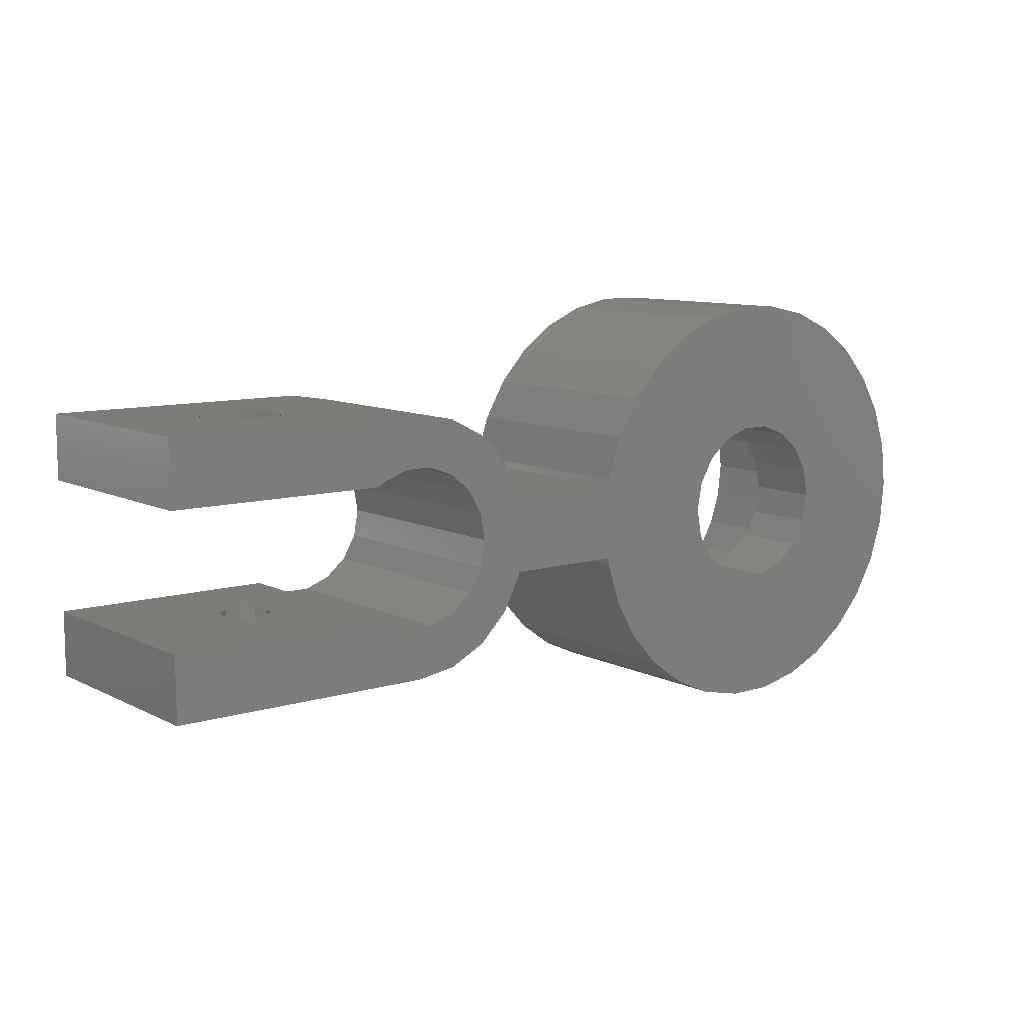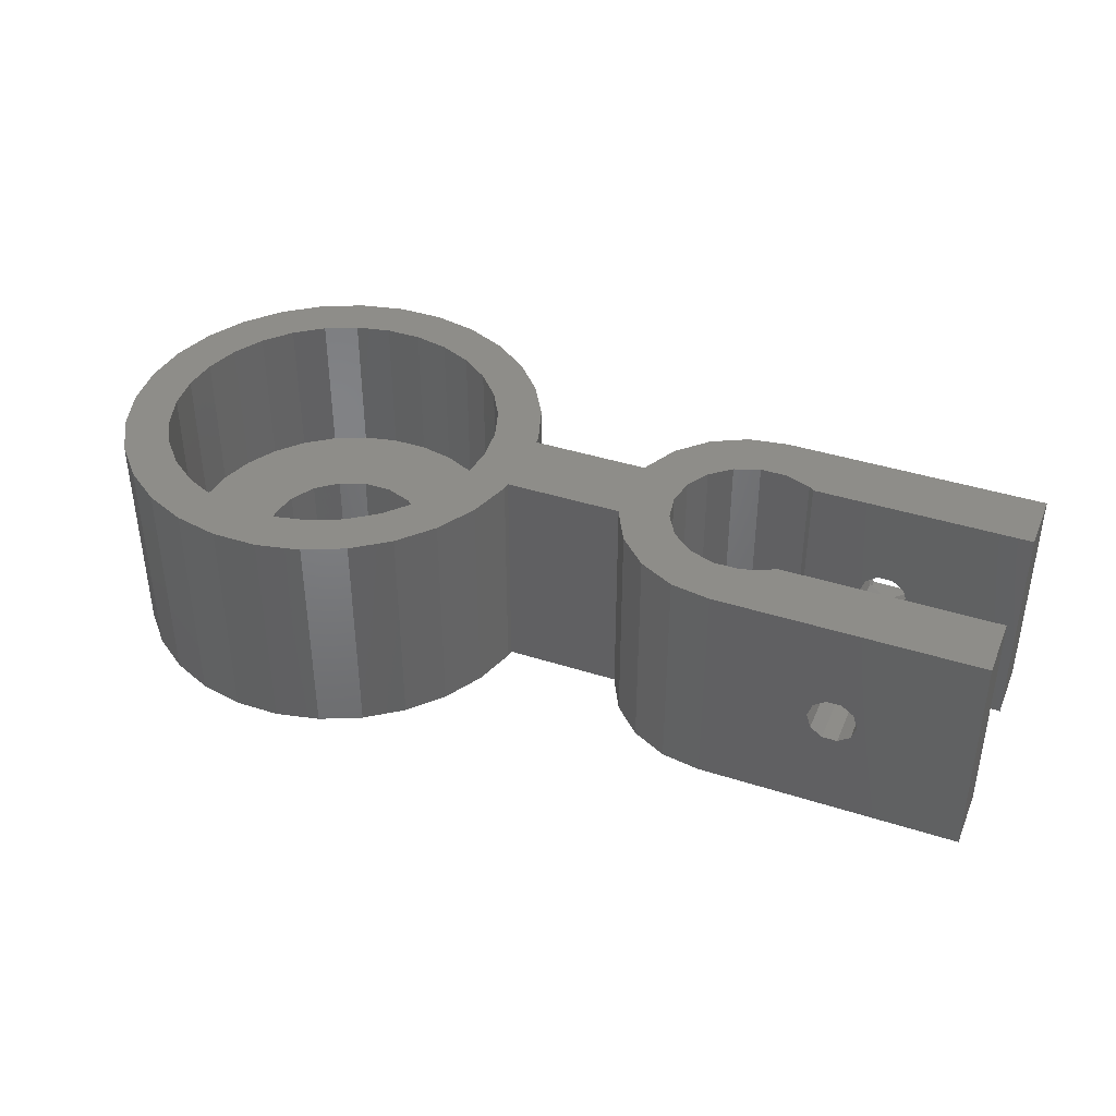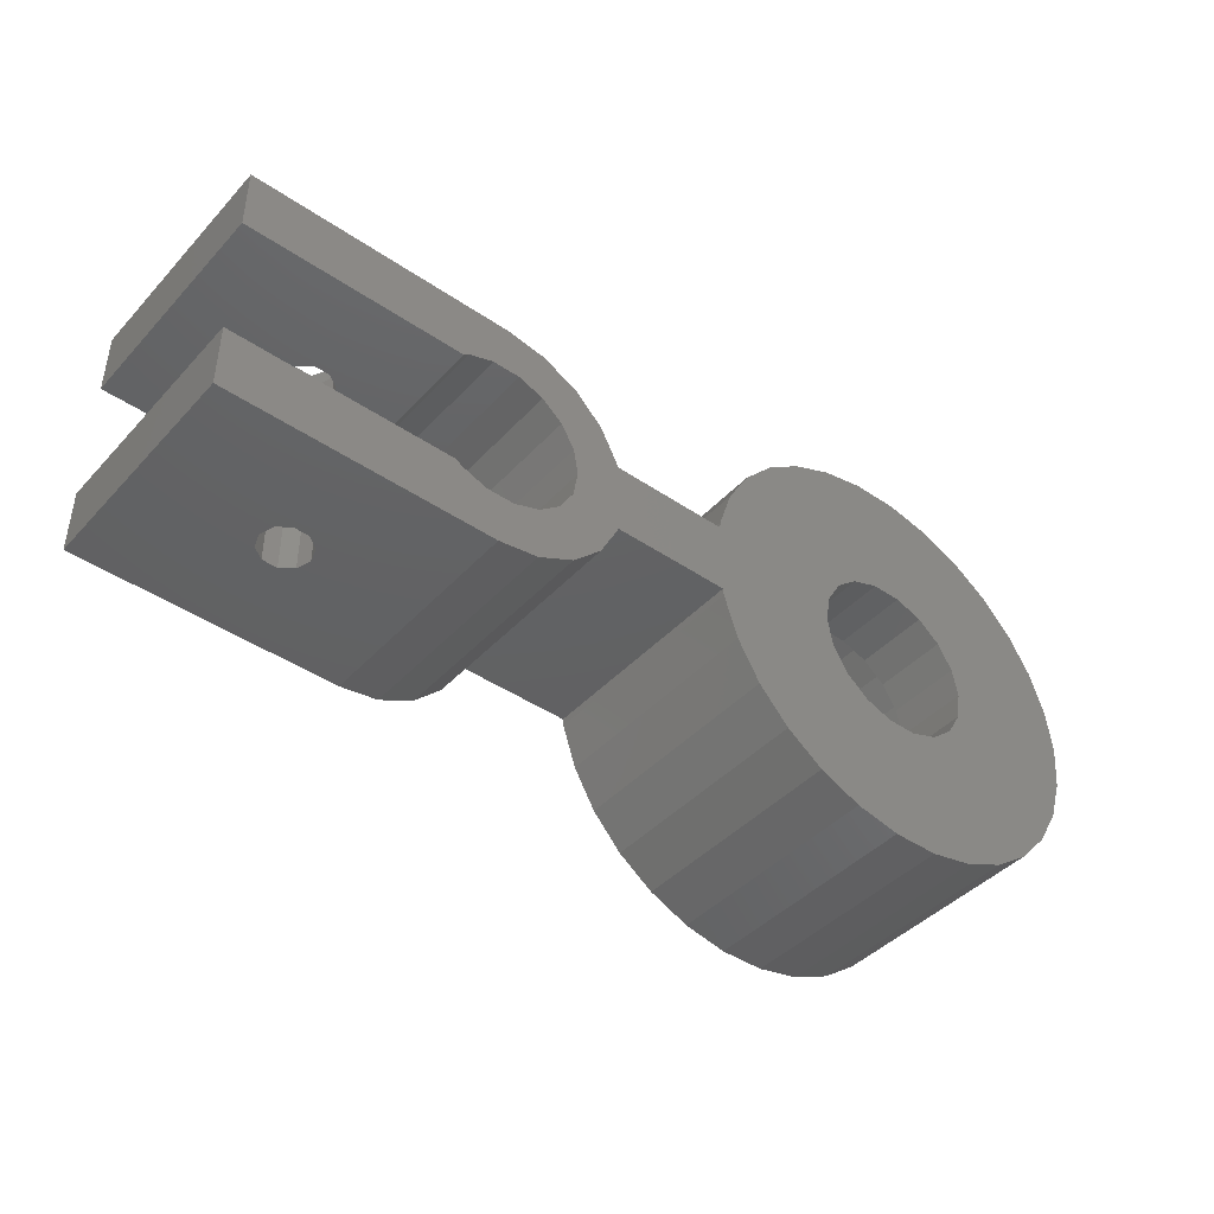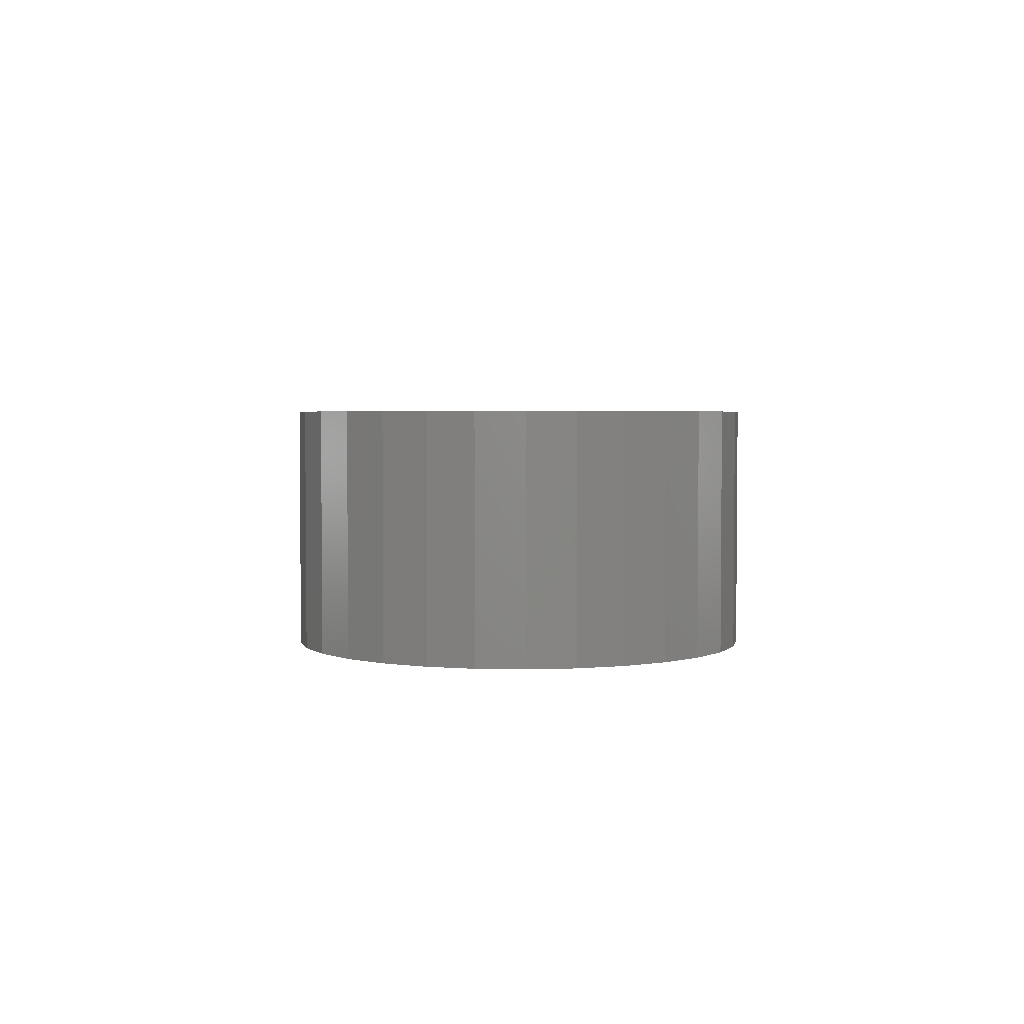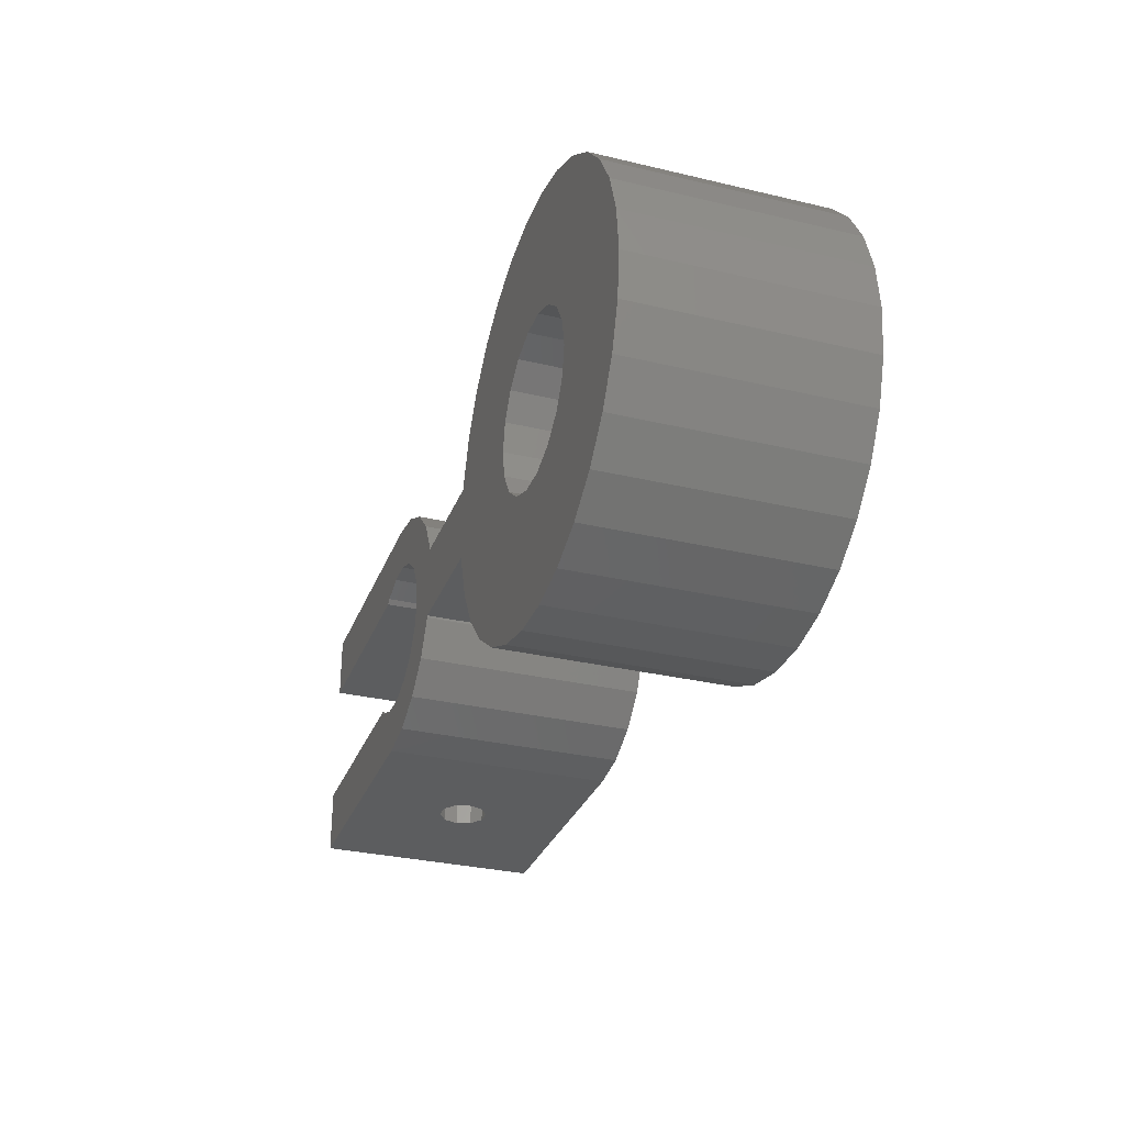
<metadata>
{"format":"stl","ext":"stl","renderer":"f3d","projection":"perspective","resolution":1024,"background":"white","views":[{"elev":9.6,"azim":141.9,"up":"+Y"},{"elev":39.9,"azim":21.6,"up":"+Z"},{"elev":-43.1,"azim":141.1,"up":"+Y"},{"elev":3.1,"azim":-91.5,"up":"+Z"},{"elev":-30.7,"azim":-108.9,"up":"+Y"}]}
</metadata>
<code>
# stl→obj: 274 verts, 556 faces
v -44.3 0 0
v -43.99 2.973 0
v -43.99 -2.973 0
v -43.06 5.816 0
v -41.57 8.405 0
v -39.57 10.63 0
v -37.15 12.38 0
v -34.42 13.6 0
v -31.49 14.22 0
v -28.51 14.22 0
v -25.58 13.6 0
v -22.85 12.38 0
v -30.97 5.515 0
v -20.43 10.63 0
v -27.2 4.85 0
v -18.43 8.405 0
v -25.71 3.6 0
v -16.94 5.816 0
v -24.74 1.915 0
v -16.01 2.973 0
v -24.4 0 0
v -5.25 0 0
v -24.74 -1.915 0
v -4.933 1.796 0
v -8.154 2.5 0
v -8.132 2.642 0
v -6.917 5.026 0
v -5.026 6.917 0
v -2.642 8.132 0
v 0 8.55 0
v 1.122e-14 8.55 0
v -4.022 3.375 0
v -2.625 4.547 0
v 2.949 4.275 0
v 17.5 8.55 0
v 17.5 4.275 0
v 2.625 4.547 0
v -15.96 2.5 0
v 0.9117 5.17 0
v -0.9117 5.17 0
v 17.5 -4.275 0
v 2.625 -4.547 0
v 2.949 -4.275 0
v -4.933 -1.796 0
v -8.132 -2.642 0
v -2.625 -4.547 0
v -0.9117 -5.17 0
v -6.917 -5.026 0
v 17.5 -8.55 0
v -5.026 -6.917 0
v 0.9117 -5.17 0
v -2.642 -8.132 0
v 0 -8.55 0
v -4.022 -3.375 0
v -32.8 -4.85 0
v -34.29 -3.6 0
v -8.154 -2.5 0
v -15.96 -2.5 0
v -16.01 -2.973 0
v -29.03 -5.515 0
v -18.43 -8.405 0
v -30.97 -5.515 0
v -35.6 0 0
v -35.26 1.915 0
v -20.43 -10.63 0
v -22.85 -12.38 0
v -25.58 -13.6 0
v -28.51 -14.22 0
v -31.49 -14.22 0
v -34.42 -13.6 0
v -37.15 -12.38 0
v -39.57 -10.63 0
v -41.57 -8.405 0
v -43.06 -5.816 0
v -35.26 -1.915 0
v -27.2 -4.85 0
v -16.94 -5.816 0
v -29.03 5.515 0
v -25.71 -3.6 0
v -32.8 4.85 0
v -34.29 3.6 0
v -44.3 0 15
v -43.99 2.973 15
v -43.99 -2.973 15
v -43.06 -5.816 15
v -41.57 -8.405 15
v -39.57 -10.63 15
v -37.15 -12.38 15
v -34.42 -13.6 15
v -31.49 -14.22 15
v -28.51 -14.22 15
v -25.58 -13.6 15
v -22.85 -12.38 15
v -20.43 -10.63 15
v -18.43 -8.405 15
v -16.94 -5.816 15
v -16.01 -2.973 15
v -15.96 -2.5 15
v -8.154 -2.5 15
v -8.132 -2.642 15
v -6.917 -5.026 15
v -5.026 -6.917 15
v -2.642 -8.132 15
v 0 -8.55 15
v 7.948 -8.55 5.955
v 7.135 -8.55 6.545
v 8.952 -8.55 5.955
v 6.825 -8.55 7.5
v 7.135 -8.55 8.455
v 17.5 -8.55 15
v 7.948 -8.55 9.045
v 10.07 -8.55 7.5
v 9.765 -8.55 6.545
v 8.952 -8.55 9.045
v 9.765 -8.55 8.455
v 17.5 -4.275 15
v 7.948 -4.275 5.955
v 9.765 -4.275 8.455
v 10.07 -4.275 7.5
v 2.949 -4.275 15
v 7.135 -4.275 6.545
v 9.765 -4.275 6.545
v 8.952 -4.275 5.955
v 7.948 -4.275 9.045
v 8.952 -4.275 9.045
v 7.135 -4.275 8.455
v 6.825 -4.275 7.5
v 2.625 -4.547 15
v 0.9117 -5.17 15
v -0.9117 -5.17 15
v -2.625 -4.547 15
v -4.022 -3.375 15
v -4.933 -1.796 15
v -5.25 0 15
v -4.933 1.796 15
v -4.022 3.375 15
v -2.625 4.547 15
v -0.9117 5.17 15
v 0.9117 5.17 15
v 2.625 4.547 15
v 2.949 4.275 15
v 8.952 4.275 9.045
v 17.5 4.275 15
v 9.765 4.275 8.455
v 10.07 4.275 7.5
v 6.825 4.275 7.5
v 7.135 4.275 8.455
v 7.948 4.275 9.045
v 9.765 4.275 6.545
v 8.952 4.275 5.955
v 7.948 4.275 5.955
v 7.135 4.275 6.545
v 17.5 8.55 15
v 9.912 8.55 10.03
v 1.122e-14 8.55 15
v 5.525 8.55 7.5
v 6.987 8.55 4.967
v 9.912 8.55 4.967
v 11.38 8.55 7.5
v 6.987 8.55 10.03
v 0 8.55 15
v -2.642 8.132 15
v -5.026 6.917 15
v -6.917 5.026 15
v -8.132 2.642 15
v -8.154 2.5 15
v -15.96 2.5 15
v -16.01 2.973 15
v -16.94 5.816 15
v -18.43 8.405 15
v -20.43 10.63 15
v -22.85 12.38 15
v -25.58 13.6 15
v -28.51 14.22 15
v -31.49 14.22 15
v -34.42 13.6 15
v -37.15 12.38 15
v -39.57 10.63 15
v -41.57 8.405 15
v -43.06 5.816 15
v -35.26 1.915 5
v -35.6 0 5
v -35.26 -1.915 5
v -34.29 3.6 5
v -32.8 4.85 5
v -30.97 5.515 5
v -29.03 5.515 5
v -27.2 4.85 5
v -25.71 3.6 5
v -24.74 1.915 5
v -24.4 0 5
v -24.74 -1.915 5
v -25.71 -3.6 5
v -27.2 -4.85 5
v -29.03 -5.515 5
v -30.97 -5.515 5
v -32.8 -4.85 5
v -34.29 -3.6 5
v -40.32 -4.596 15
v -22.44 -8.398 15
v -24.35 -9.786 15
v -20.86 -6.642 15
v -18.7 0 15
v -19.68 4.596 15
v -40.32 4.596 15
v -39.14 6.642 15
v -24.35 9.786 15
v -22.44 8.398 15
v -20.86 6.642 15
v -18.95 -2.349 15
v -28.82 11.24 15
v -26.51 10.75 15
v -33.49 -10.75 15
v -35.65 -9.786 15
v -19.68 -4.596 15
v -31.18 11.24 15
v -37.56 8.398 15
v -33.49 10.75 15
v -35.65 9.786 15
v -18.95 2.349 15
v -39.14 -6.642 15
v -26.51 -10.75 15
v -28.82 -11.24 15
v -31.18 -11.24 15
v -37.56 -8.398 15
v -41.05 -2.349 15
v -41.3 0 15
v -41.05 2.349 15
v 6.825 6.35 7.5
v 7.135 6.35 8.455
v 7.135 6.35 6.545
v 7.948 6.35 5.955
v 8.952 6.35 5.955
v 9.765 6.35 6.545
v 10.07 6.35 7.5
v 9.765 6.35 8.455
v 8.952 6.35 9.045
v 7.948 6.35 9.045
v 6.987 6.35 10.03
v 5.525 6.35 7.5
v 6.987 6.35 4.967
v 9.912 6.35 10.03
v 11.38 6.35 7.5
v 9.912 6.35 4.967
v -41.05 -2.349 5
v -40.32 -4.596 5
v -39.14 -6.642 5
v -35.65 -9.786 5
v -37.56 -8.398 5
v -33.49 -10.75 5
v -31.18 -11.24 5
v -28.82 -11.24 5
v -26.51 -10.75 5
v -24.35 -9.786 5
v -22.44 -8.398 5
v -19.68 -4.596 5
v -19.68 4.596 5
v -20.86 6.642 5
v -28.82 11.24 5
v -26.51 10.75 5
v -31.18 11.24 5
v -33.49 10.75 5
v -35.65 9.786 5
v -37.56 8.398 5
v -39.14 6.642 5
v -40.32 4.596 5
v -41.05 2.349 5
v -41.3 0 5
v -18.95 2.349 5
v -22.44 8.398 5
v -24.35 9.786 5
v -18.7 0 5
v -20.86 -6.642 5
v -18.95 -2.349 5
f 1 2 3
f 3 2 4
f 3 4 5
f 3 5 6
f 3 6 7
f 3 7 8
f 3 8 9
f 3 9 10
f 3 10 11
f 3 11 12
f 13 12 14
f 15 14 16
f 17 16 18
f 19 18 20
f 21 22 23
f 21 24 22
f 25 26 27
f 25 27 28
f 28 29 25
f 25 29 30
f 30 31 25
f 32 25 33
f 34 35 36
f 37 35 34
f 19 38 25
f 31 35 39
f 31 39 40
f 31 40 33
f 31 33 25
f 19 25 21
f 41 42 43
f 23 22 44
f 45 46 47
f 48 49 50
f 42 41 51
f 51 41 49
f 51 49 47
f 52 49 53
f 50 49 52
f 45 47 48
f 47 49 48
f 44 54 45
f 55 3 56
f 44 45 57
f 23 58 59
f 44 57 58
f 60 61 62
f 19 20 38
f 63 3 64
f 3 61 65
f 65 66 3
f 3 66 67
f 3 67 68
f 3 68 69
f 3 69 70
f 3 70 71
f 3 71 72
f 3 72 73
f 3 73 74
f 75 3 63
f 61 60 76
f 56 3 75
f 45 54 46
f 61 76 77
f 3 55 62
f 3 62 61
f 13 14 78
f 79 77 76
f 77 79 59
f 25 24 21
f 23 44 58
f 15 16 17
f 78 14 15
f 80 12 13
f 64 3 81
f 3 12 80
f 3 80 81
f 17 18 19
f 39 35 37
f 24 25 32
f 23 59 79
f 1 82 2
f 2 82 83
f 1 3 82
f 82 3 84
f 3 74 84
f 84 74 85
f 74 73 85
f 85 73 86
f 73 72 86
f 86 72 87
f 87 72 71
f 88 87 71
f 88 71 70
f 89 88 70
f 89 70 69
f 90 89 69
f 90 69 68
f 91 90 68
f 91 68 67
f 92 91 67
f 92 67 66
f 93 92 66
f 93 66 65
f 94 93 65
f 94 65 61
f 95 94 61
f 95 61 77
f 96 95 77
f 96 77 59
f 97 96 59
f 97 59 58
f 98 97 58
f 98 58 57
f 99 98 57
f 57 45 99
f 99 45 100
f 45 48 100
f 100 48 101
f 101 48 50
f 102 101 50
f 102 50 52
f 103 102 52
f 103 52 53
f 104 103 53
f 105 53 49
f 104 53 106
f 107 105 49
f 104 106 108
f 104 108 109
f 110 104 111
f 112 113 49
f 110 111 114
f 110 115 49
f 110 114 115
f 115 112 49
f 113 107 49
f 106 53 105
f 109 111 104
f 110 49 41
f 116 110 41
f 117 41 43
f 118 41 119
f 120 121 43
f 121 117 43
f 122 41 123
f 119 41 122
f 116 41 118
f 116 118 120
f 124 120 125
f 118 125 120
f 126 120 124
f 120 126 127
f 120 127 121
f 123 41 117
f 120 43 128
f 128 43 42
f 128 42 129
f 129 42 51
f 129 51 130
f 130 51 47
f 130 47 131
f 131 47 46
f 131 46 132
f 132 46 54
f 133 132 54
f 44 133 54
f 134 133 44
f 22 134 44
f 24 135 134
f 22 24 134
f 32 136 135
f 24 32 135
f 33 137 136
f 32 33 136
f 40 138 137
f 33 40 137
f 39 139 138
f 40 39 138
f 37 140 139
f 39 37 139
f 34 141 140
f 37 34 140
f 142 143 141
f 144 145 36
f 34 146 141
f 146 147 141
f 147 148 141
f 144 143 142
f 145 149 36
f 36 143 144
f 149 150 36
f 34 36 150
f 34 150 151
f 34 152 146
f 34 151 152
f 148 142 141
f 143 36 35
f 153 143 35
f 154 155 153
f 31 155 156
f 31 156 157
f 31 157 35
f 158 35 157
f 159 35 158
f 35 159 153
f 159 154 153
f 160 155 154
f 156 155 160
f 30 161 31
f 31 161 155
f 29 162 30
f 30 162 161
f 28 163 29
f 29 163 162
f 27 164 28
f 28 164 163
f 26 165 27
f 27 165 164
f 25 166 26
f 26 166 165
f 38 167 25
f 25 167 166
f 38 20 168
f 167 38 168
f 20 18 169
f 168 20 169
f 18 16 170
f 169 18 170
f 16 14 171
f 170 16 171
f 12 172 14
f 14 172 171
f 11 173 12
f 12 173 172
f 10 174 11
f 11 174 173
f 9 175 10
f 10 175 174
f 8 176 9
f 9 176 175
f 7 177 8
f 8 177 176
f 6 178 7
f 7 178 177
f 5 179 6
f 6 179 178
f 4 180 5
f 5 180 179
f 2 83 4
f 4 83 180
f 64 181 182
f 63 64 182
f 182 183 75
f 63 182 75
f 81 184 181
f 64 81 181
f 80 185 184
f 81 80 184
f 13 186 185
f 80 13 185
f 78 187 186
f 13 78 186
f 15 188 187
f 78 15 187
f 17 189 188
f 15 17 188
f 190 189 19
f 19 189 17
f 191 190 21
f 21 190 19
f 191 21 192
f 192 21 23
f 192 23 193
f 193 23 79
f 193 79 194
f 194 79 76
f 194 76 195
f 195 76 60
f 195 60 196
f 196 60 62
f 196 62 197
f 197 62 55
f 197 55 198
f 198 55 56
f 183 198 56
f 75 183 56
f 83 82 84
f 86 83 85
f 85 83 84
f 87 83 86
f 88 83 87
f 199 83 88
f 200 201 94
f 202 200 95
f 203 99 133
f 203 98 99
f 204 167 168
f 101 99 100
f 102 99 101
f 103 99 102
f 104 99 103
f 131 99 104
f 141 143 140
f 116 120 110
f 120 128 110
f 133 134 203
f 110 129 104
f 129 130 104
f 130 131 104
f 131 132 99
f 164 136 137
f 163 164 153
f 205 206 83
f 168 169 204
f 153 138 139
f 143 139 140
f 161 162 155
f 153 139 143
f 164 137 138
f 207 208 171
f 155 162 153
f 162 163 153
f 153 164 138
f 169 170 209
f 136 165 135
f 165 166 135
f 166 167 135
f 203 210 97
f 211 212 172
f 176 83 175
f 177 83 176
f 178 83 177
f 179 83 178
f 180 83 179
f 213 214 90
f 215 202 96
f 208 209 170
f 216 211 173
f 217 83 206
f 218 216 174
f 175 83 217
f 175 219 174
f 219 218 174
f 174 216 173
f 217 219 175
f 173 211 172
f 203 97 98
f 172 212 171
f 212 207 171
f 171 208 170
f 204 220 167
f 221 199 88
f 167 220 135
f 97 210 96
f 209 204 169
f 210 215 96
f 96 202 95
f 95 200 94
f 220 203 134
f 94 201 93
f 220 134 135
f 93 222 92
f 92 223 91
f 223 224 91
f 91 213 90
f 90 214 89
f 89 225 88
f 225 221 88
f 226 83 199
f 128 129 110
f 132 133 99
f 164 165 136
f 226 227 83
f 201 222 93
f 214 225 89
f 224 213 91
f 227 228 83
f 222 223 92
f 228 205 83
f 106 121 127
f 108 106 127
f 105 117 121
f 106 105 121
f 107 123 117
f 105 107 117
f 113 122 123
f 107 113 123
f 119 122 112
f 112 122 113
f 119 112 118
f 118 112 115
f 118 115 125
f 125 115 114
f 125 114 124
f 124 114 111
f 124 111 126
f 126 111 109
f 127 126 109
f 108 127 109
f 229 230 147
f 146 229 147
f 152 231 229
f 146 152 229
f 151 232 231
f 152 151 231
f 150 233 232
f 151 150 232
f 149 234 233
f 150 149 233
f 235 234 145
f 145 234 149
f 235 145 236
f 236 145 144
f 236 144 237
f 237 144 142
f 237 142 238
f 238 142 148
f 238 148 230
f 230 148 147
f 156 160 239
f 240 156 239
f 241 157 156
f 240 241 156
f 154 242 160
f 160 242 239
f 159 243 154
f 154 243 242
f 159 158 243
f 243 158 244
f 244 158 157
f 241 244 157
f 245 246 247
f 248 245 249
f 249 245 247
f 250 245 248
f 251 245 250
f 252 245 251
f 253 245 252
f 254 245 253
f 255 245 254
f 196 245 255
f 197 198 245
f 193 194 256
f 189 190 257
f 188 189 258
f 259 245 260
f 261 245 259
f 262 245 261
f 263 245 262
f 264 245 263
f 265 245 264
f 266 245 265
f 267 245 266
f 268 245 267
f 190 191 269
f 187 188 270
f 184 245 181
f 260 245 184
f 186 187 271
f 260 184 185
f 260 186 271
f 271 187 270
f 185 186 260
f 270 188 258
f 198 183 245
f 258 189 257
f 257 190 269
f 269 191 272
f 194 195 273
f 272 192 274
f 274 193 256
f 256 194 273
f 273 195 255
f 195 196 255
f 197 245 196
f 182 181 245
f 191 192 272
f 192 193 274
f 183 182 245
f 227 226 245
f 268 227 245
f 226 199 246
f 245 226 246
f 199 221 247
f 246 199 247
f 221 225 249
f 247 221 249
f 214 248 225
f 225 248 249
f 213 250 214
f 214 250 248
f 224 251 213
f 213 251 250
f 223 252 224
f 224 252 251
f 222 253 223
f 223 253 252
f 201 254 222
f 222 254 253
f 200 255 201
f 201 255 254
f 202 273 200
f 200 273 255
f 215 256 202
f 202 256 273
f 210 274 215
f 215 274 256
f 203 272 210
f 210 272 274
f 203 220 272
f 272 220 269
f 220 204 269
f 269 204 257
f 204 209 257
f 257 209 258
f 209 208 258
f 258 208 270
f 270 208 207
f 271 270 207
f 271 207 212
f 260 271 212
f 260 212 211
f 259 260 211
f 259 211 216
f 261 259 216
f 261 216 218
f 262 261 218
f 262 218 219
f 263 262 219
f 263 219 217
f 264 263 217
f 264 217 206
f 265 264 206
f 265 206 205
f 266 265 205
f 266 205 228
f 267 266 228
f 267 228 227
f 268 267 227
f 238 239 237
f 234 243 244
f 232 244 241
f 229 241 240
f 234 244 233
f 233 244 232
f 231 232 241
f 235 243 234
f 236 243 235
f 242 243 236
f 242 236 237
f 242 237 239
f 230 239 238
f 229 239 230
f 239 229 240
f 231 241 229

</code>
